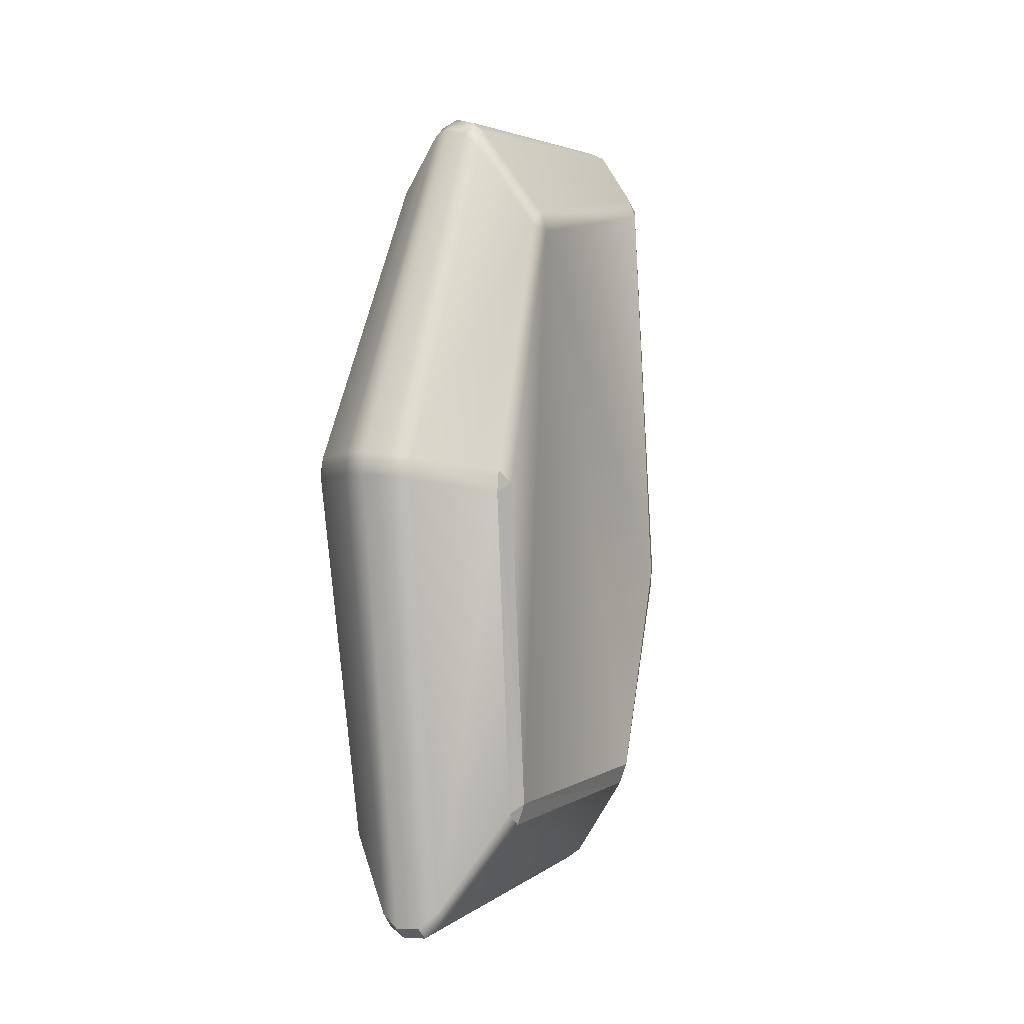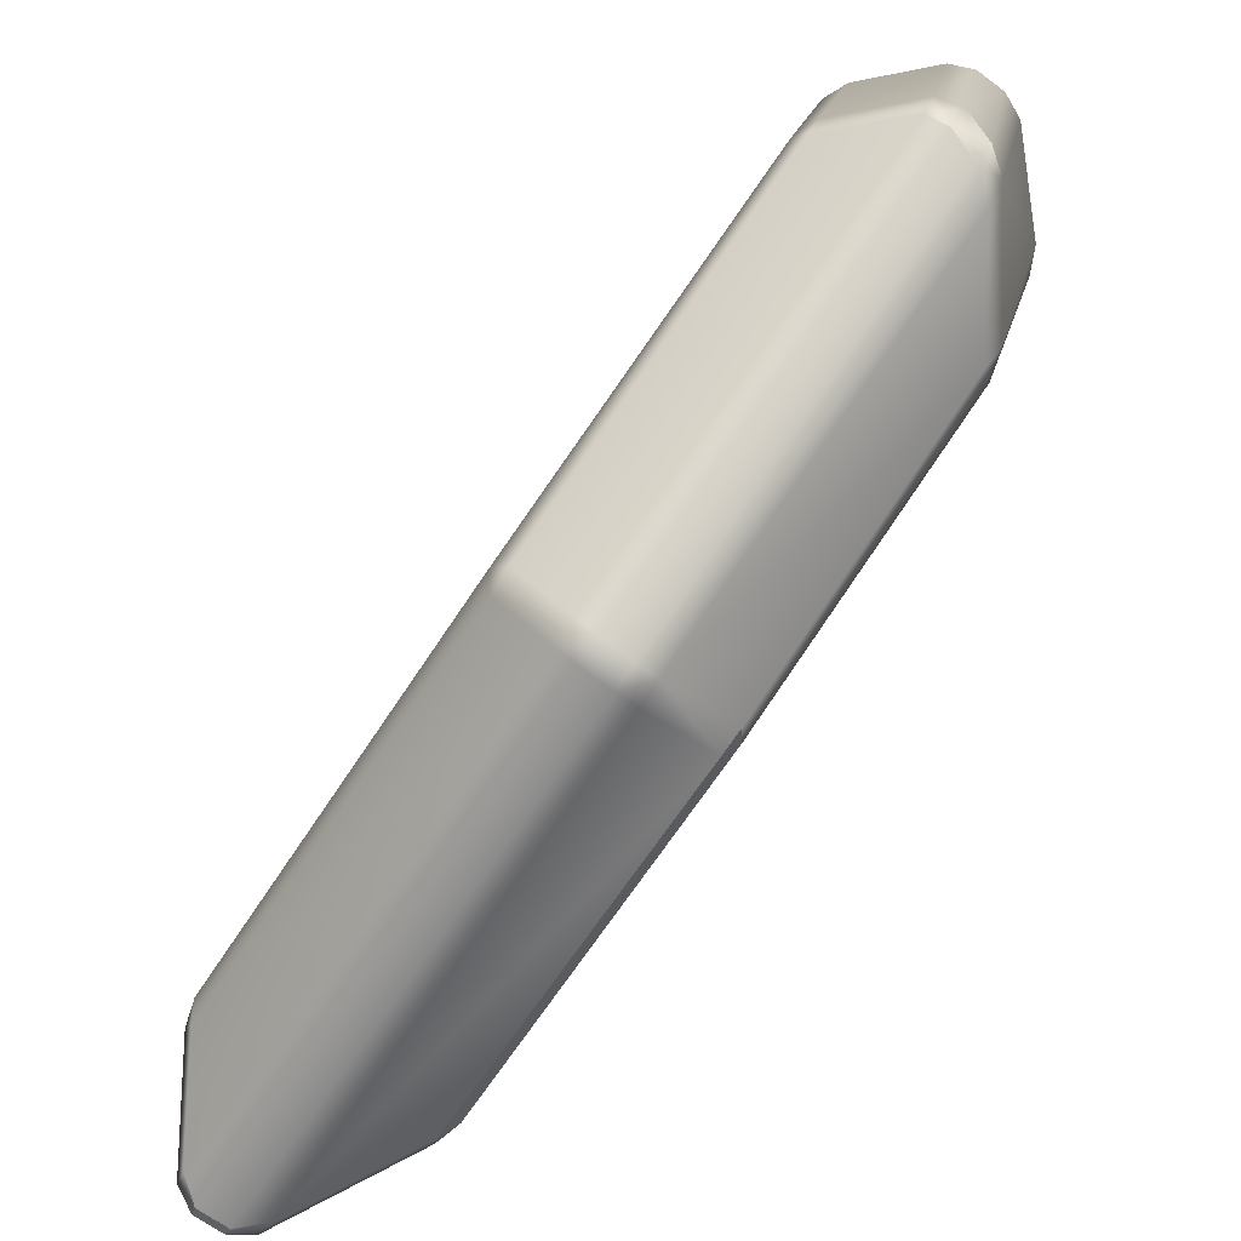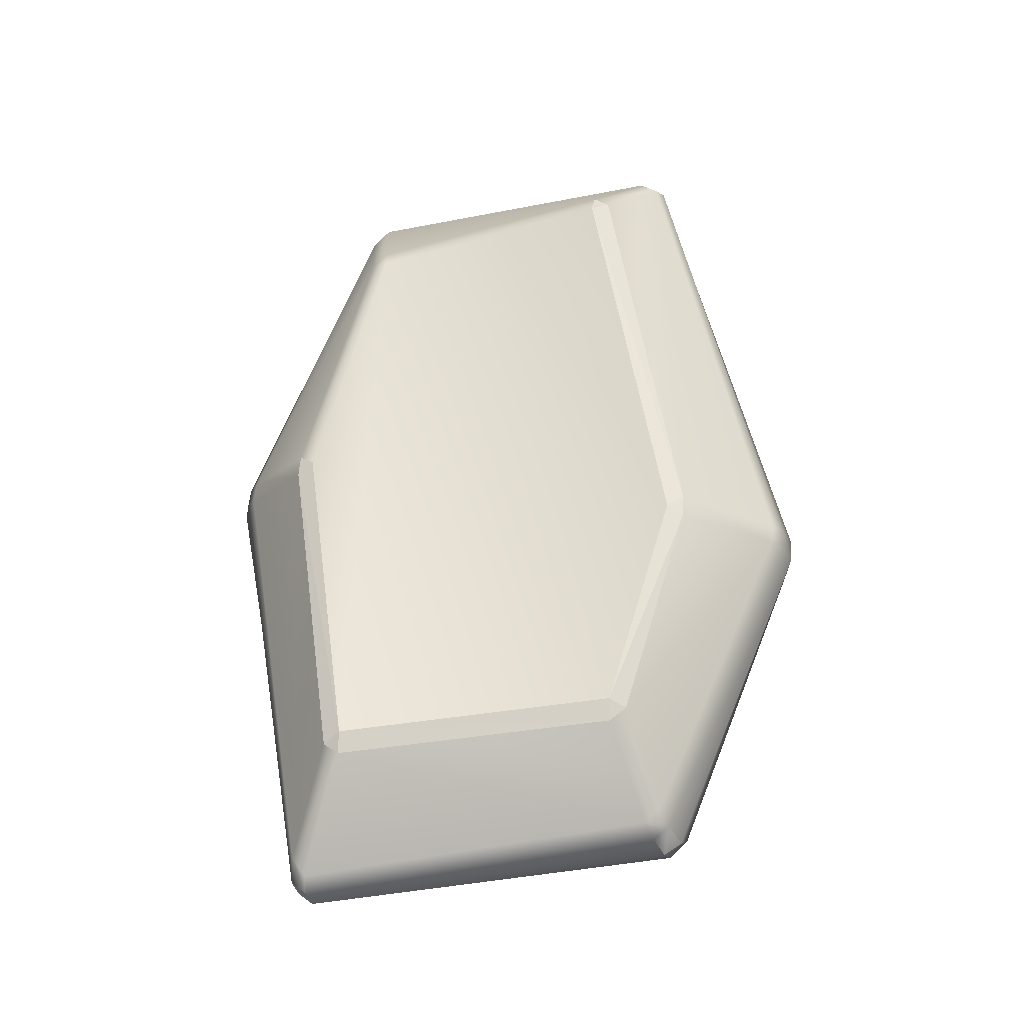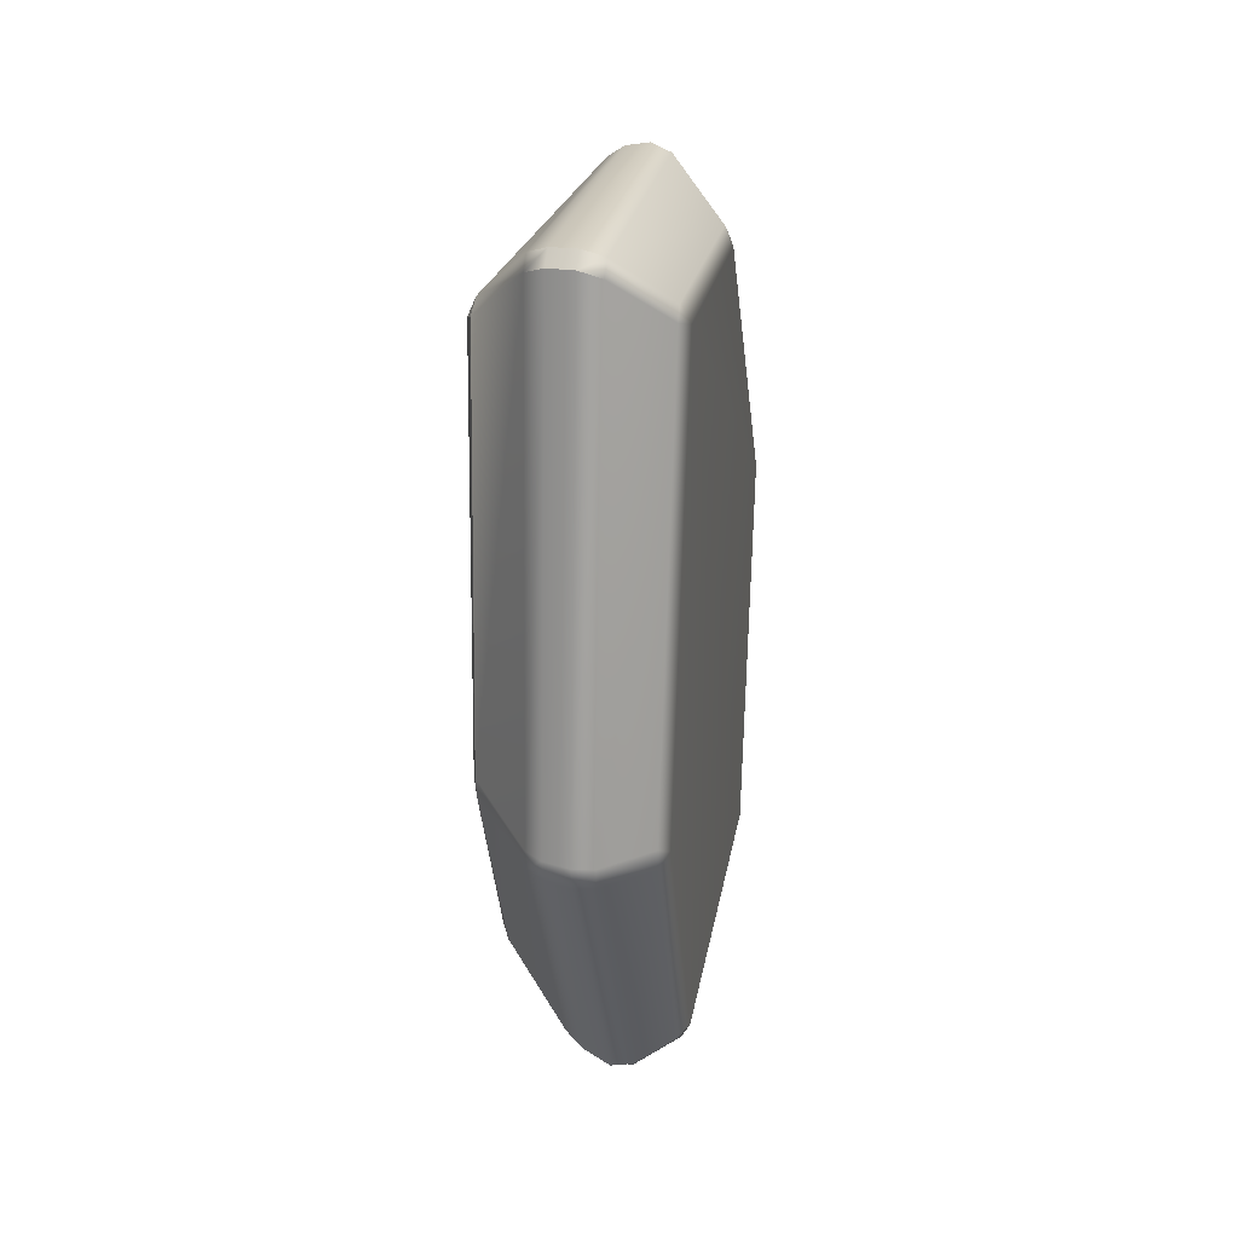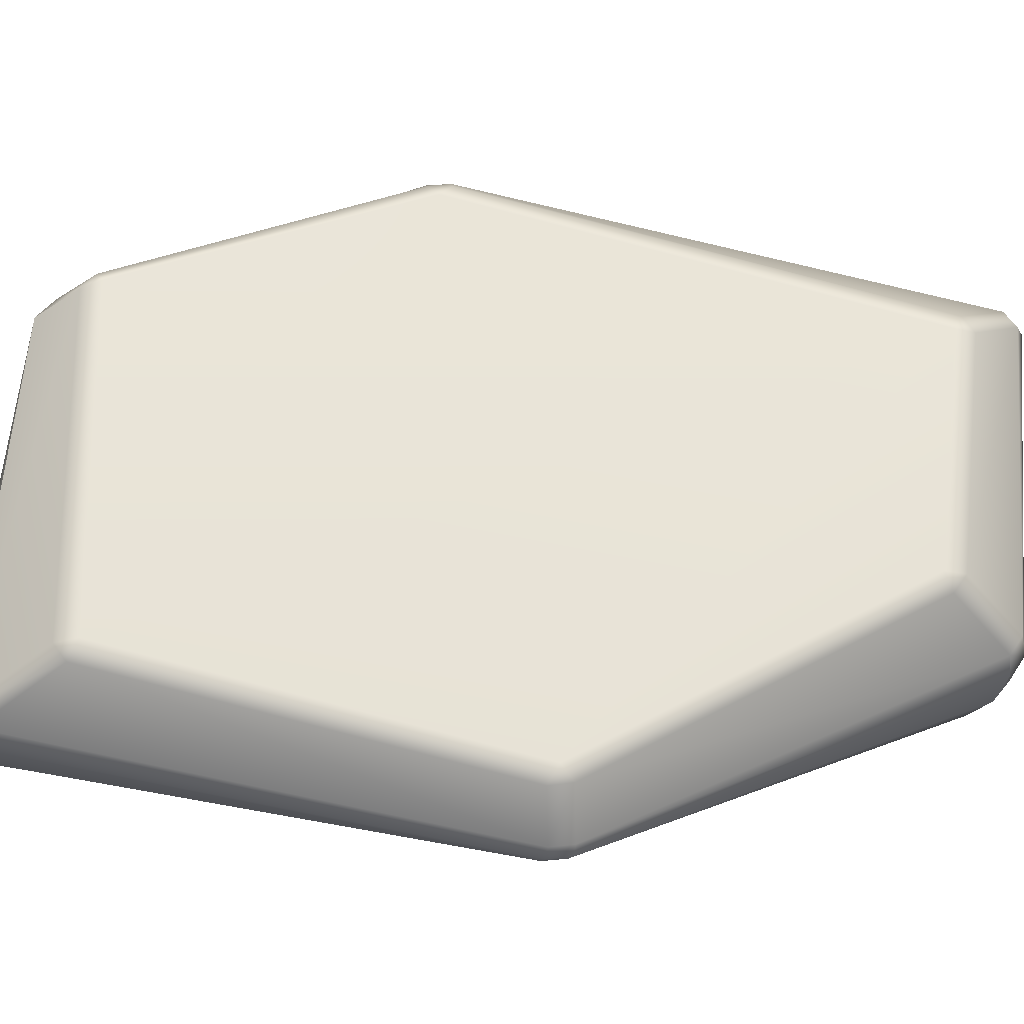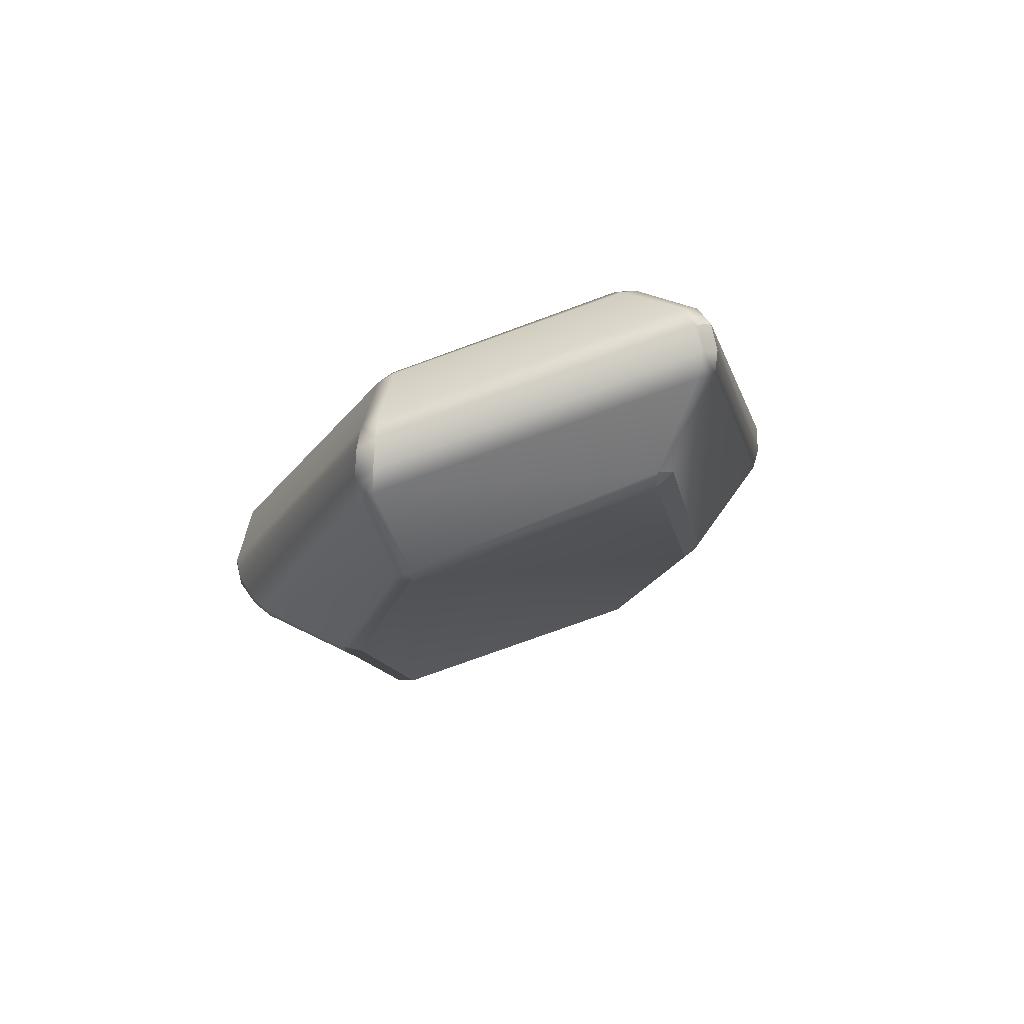
<metadata>
{"format":"obj","ext":"obj","renderer":"f3d","projection":"perspective","resolution":1024,"background":"white","views":[{"elev":-2.7,"azim":-160.1,"up":"+Y"},{"elev":-76.6,"azim":146.8,"up":"+Z"},{"elev":-32.4,"azim":-88.6,"up":"+Y"},{"elev":32.1,"azim":5.0,"up":"+Y"},{"elev":-22.1,"azim":88.4,"up":"+Z"},{"elev":75.5,"azim":-114.6,"up":"+Y"}]}
</metadata>
<code>
o RUNES.001
v -0.2967 1.403 0.3602
v -0.303 1.377 0.396
v -0.1819 1.533 0.5387
v -0.1806 1.555 0.4989
v -0.3166 1.355 0.3514
v -0.2423 1.263 -0.2101
v -0.2561 1.212 -0.2136
v -0.3129 0.3928 0.5147
v -0.3035 0.4188 0.5562
v -0.2322 1.229 -0.2484
v -0.1003 1.467 -0.2242
v -0.1017 1.417 -0.2629
v -0.2069 0.6186 -0.4134
v -0.226 0.592 -0.3797
v -0.3024 0.3688 0.5525
v -0.1712 0.3691 0.7818
v -0.1729 0.4191 0.7871
v -0.2861 -0.121 0.3584
v -0.2696 -0.1383 0.3975
v -0.269 -0.17 0.3585
v -0.1274 -0.3638 0.4396
v -0.1342 -0.3274 0.4765
v -0.2206 -0.1671 -0.2751
v -0.2051 -0.216 -0.2776
v 0.09495 1.424 0.4932
v 0.09674 1.449 0.4569
v -0.02994 1.565 0.5324
v -0.03331 1.538 0.5688
v 0.1184 1.404 0.4548
v 0.086 0.4259 0.7724
v 0.1107 0.3994 0.7396
v 0.1731 1.34 -0.06949
v 0.1544 1.386 -0.06848
v 0.1591 1.358 -0.1083
v 0.04241 1.481 -0.1884
v 0.03926 1.509 -0.1475
v 0.2279 0.6258 -0.4586
v 0.2083 0.6524 -0.4896
v 0.08761 0.376 0.7708
v -0.02879 0.4245 0.842
v -0.02734 0.3745 0.8377
v 0.1149 -0.2619 0.552
v 0.1464 -0.245 0.5227
v 0.1273 -0.2915 0.5129
v 0.01953 -0.352 0.5442
v 0.01881 -0.3931 0.5036
v 0.2096 -0.2817 -0.2386
v 0.223 -0.2325 -0.233
v 0.2097 0.6024 -0.4964
v 0.1078 0.6084 -0.5804
v 0.1057 0.6584 -0.5744
v 0.2096 -0.2547 -0.2744
v 0.09783 -0.464 -0.3332
v 0.1032 -0.4281 -0.3657
v -0.2048 0.5683 -0.4172
v -0.04635 0.6436 -0.5517
v -0.04554 0.5932 -0.5561
v -0.1972 -0.1885 -0.3125
v -0.04788 -0.4126 -0.3909
v -0.04535 -0.4558 -0.3599
v -0.1403 1.553 0.5626
v -0.1364 0.4202 0.8192
v -0.1376 1.579 0.5276
v -0.08172 1.557 0.5756
v -0.07853 1.583 0.5405
v -0.06166 1.499 -0.2048
v -0.006983 1.519 -0.174
v -0.07681 0.4246 0.8437
v 0.001581 1.486 -0.2167
v 0.06036 0.6567 -0.5848
v -0.05534 1.464 -0.2482
v -0.00354 0.6494 -0.5729
v -0.1346 0.3701 0.8138
v -0.09504 -0.3601 0.4955
v -0.07367 0.3729 0.8404
v -0.02992 -0.3779 0.5266
v 0.06033 0.605 -0.5904
v 0.0601 -0.4595 -0.385
v -0.001343 0.5994 -0.5782
v 0.000735 -0.4543 -0.3957
v -0.08738 -0.3909 0.4589
v -0.002245 -0.482 -0.3615
v -0.02896 -0.4056 0.4857
v 0.05498 -0.4866 -0.3508
f 23 58 24
f 20 18 23
f 24 20 23
f 9 2 5
f 18 15 8
f 15 9 8
f 19 15 18
f 23 14 55
f 14 13 55
f 8 9 5
f 58 23 55
f 19 18 20
f 2 1 5
f 82 80 78 84
f 1 2 3 4
f 5 1 6 7
f 10 6 11 12
f 7 10 13 14
f 9 15 16 17
f 19 20 21 22
f 25 26 27 28
f 29 25 30 31
f 26 29 32 33
f 33 34 35 36
f 34 32 37 38
f 39 30 40 41
f 31 39 42 43
f 44 42 45 46
f 43 44 47 48
f 38 49 50 51
f 49 37 48 52
f 52 47 53 54
f 55 13 56 57
f 24 58 59 60
f 61 3 17 62
f 63 61 64 65
f 4 63 66 11
f 65 27 36 67
f 28 64 68 40
f 69 35 51 70
f 67 69 71 66
f 12 71 72 56
f 73 16 22 74
f 62 73 75 68
f 41 75 76 45
f 77 50 54 78
f 70 77 79 72
f 57 79 80 59
f 81 21 60 82
f 74 81 83 76
f 46 83 84 53
f 29 31 43 48 37 32
f 7 14 23 18 8 5
f 63 65 67 66
f 64 61 62 68
f 71 69 70 72
f 75 73 74 76
f 83 81 82 84
f 79 77 78 80
f 1 4 11 6
f 3 2 9 17
f 16 15 19 22
f 27 26 33 36
f 25 28 40 30
f 39 41 45 42
f 35 34 38 51
f 50 49 52 54
f 10 12 56 13
f 55 57 59 58
f 21 20 24 60
f 44 46 53 47
f 10 7 6
f 25 29 26
f 33 32 34
f 39 31 30
f 44 43 42
f 38 37 49
f 52 48 47
f 3 61 63 4
f 27 65 64 28
f 35 69 67 36
f 11 66 71 12
f 16 73 62 17
f 40 68 75 41
f 50 77 70 51
f 56 72 79 57
f 21 81 74 22
f 45 76 83 46
f 59 80 82 60
f 53 84 78 54

</code>
